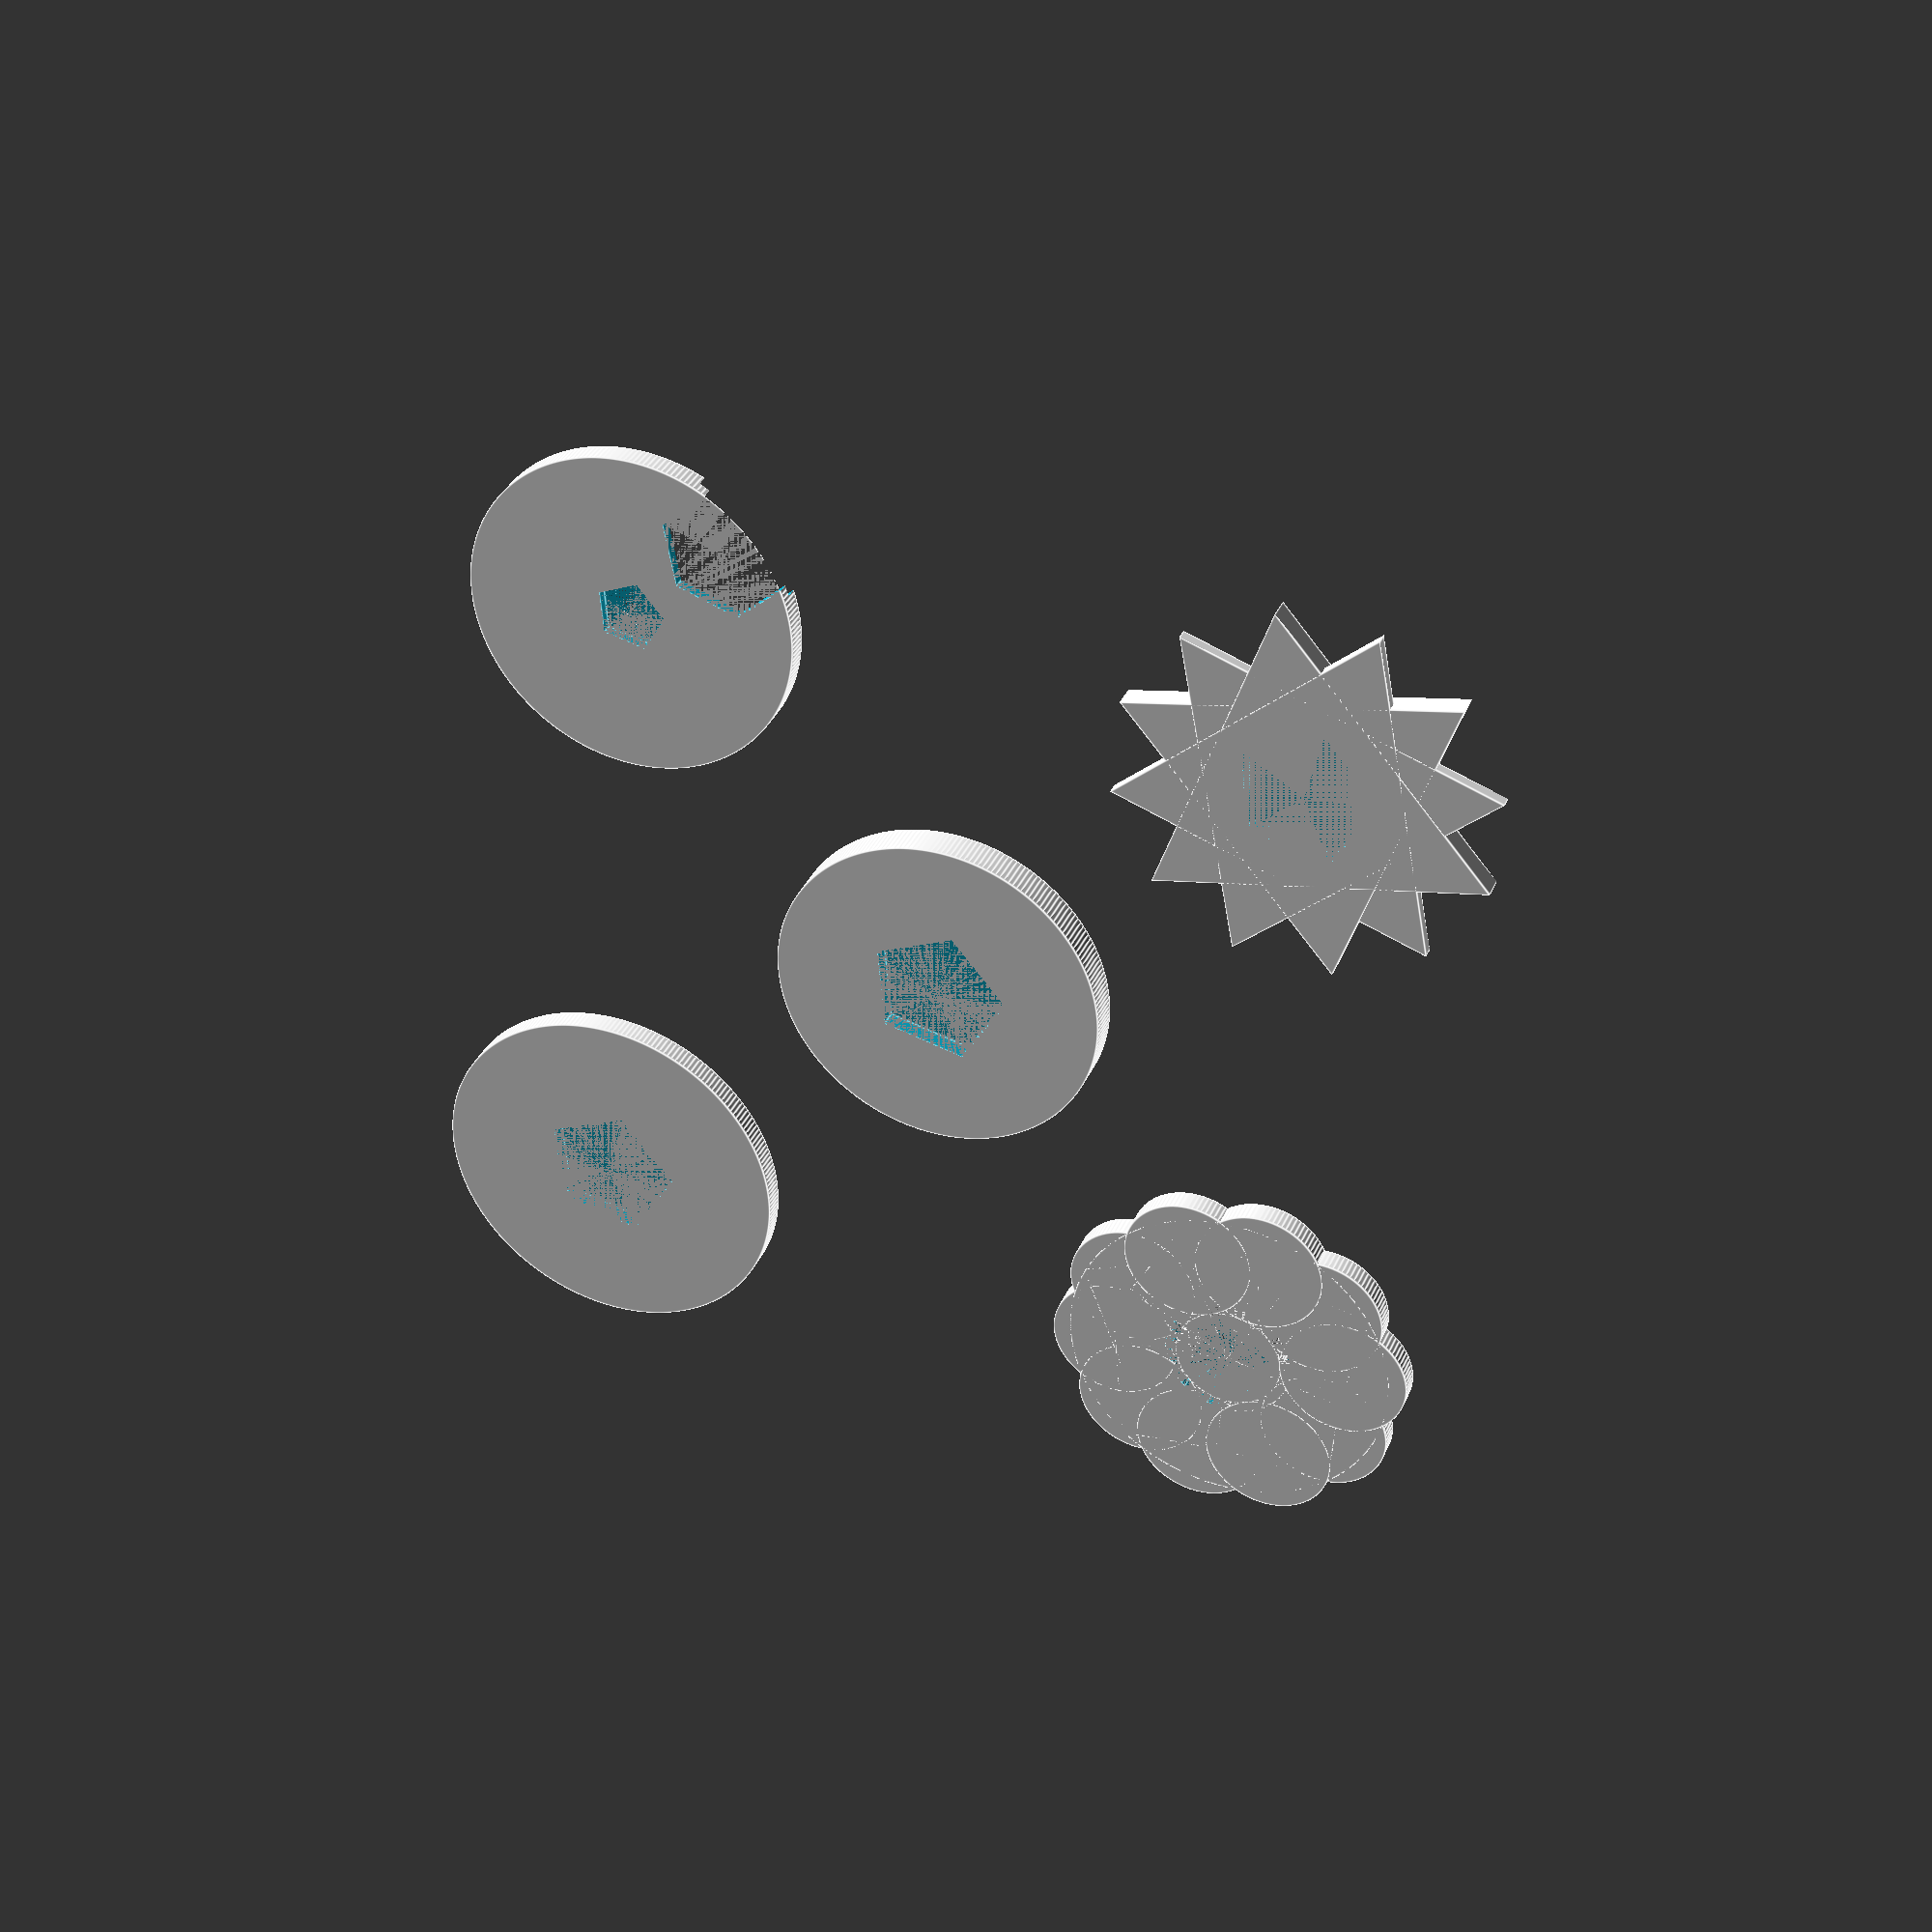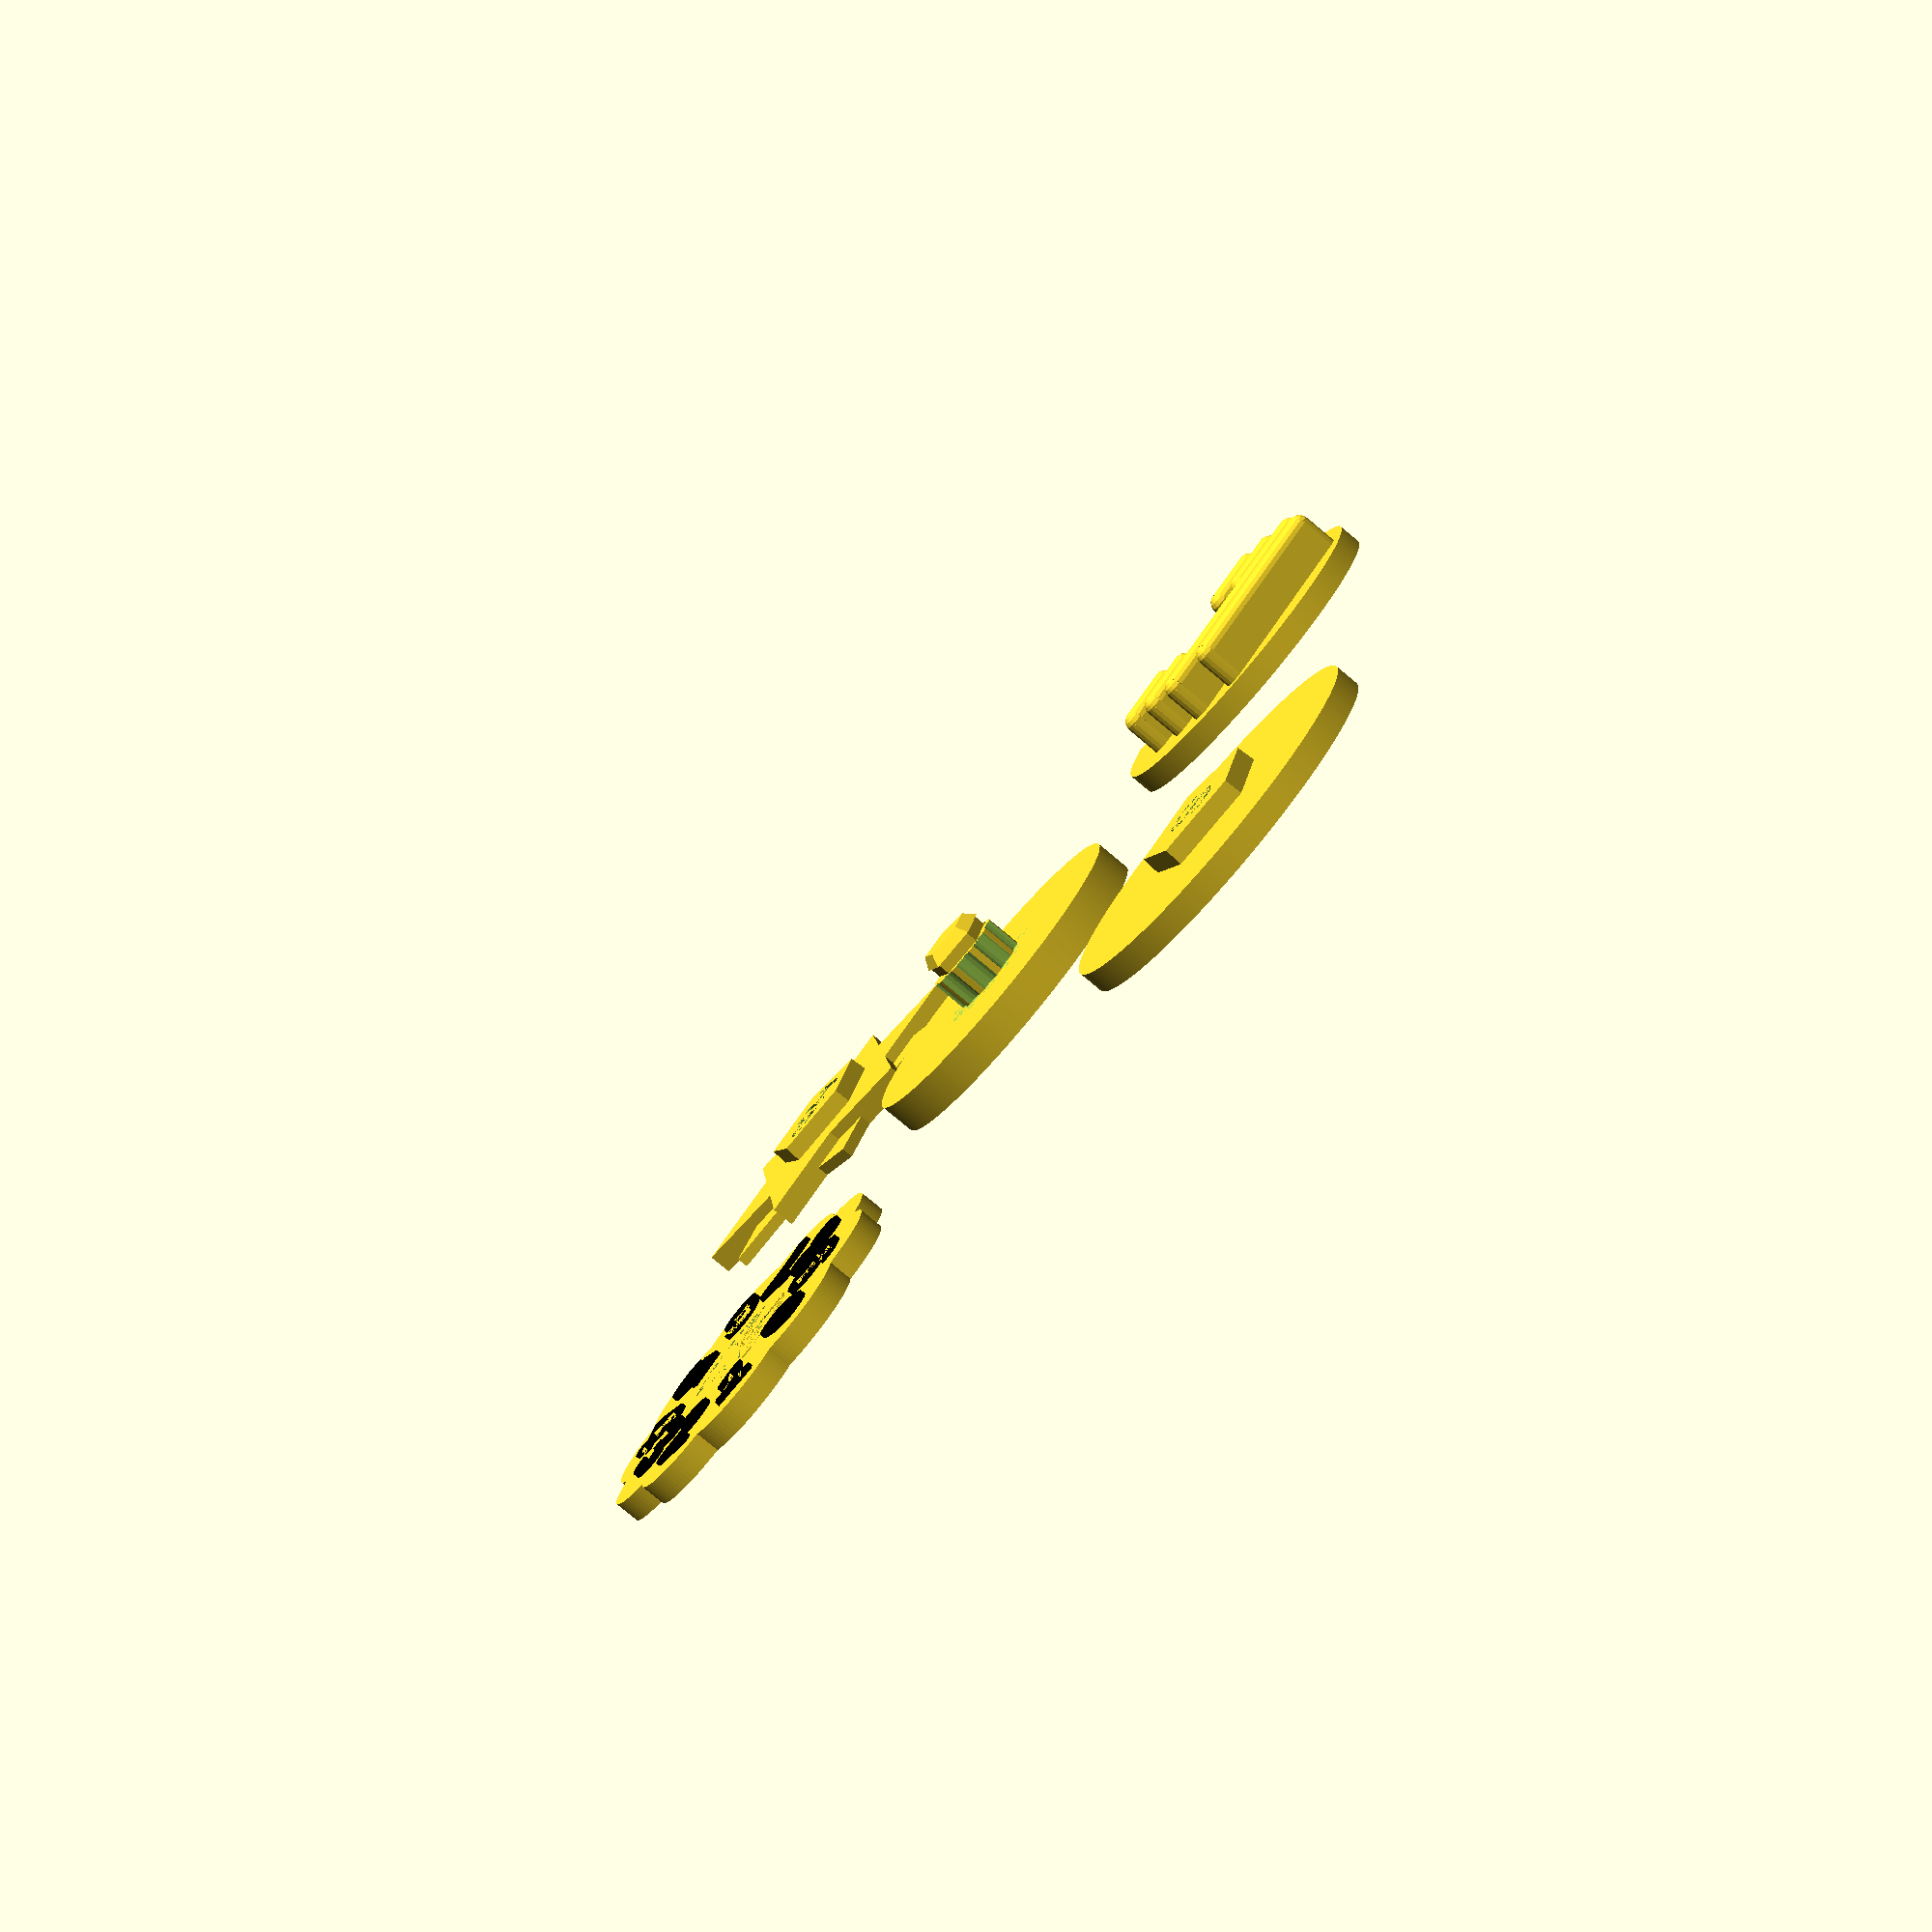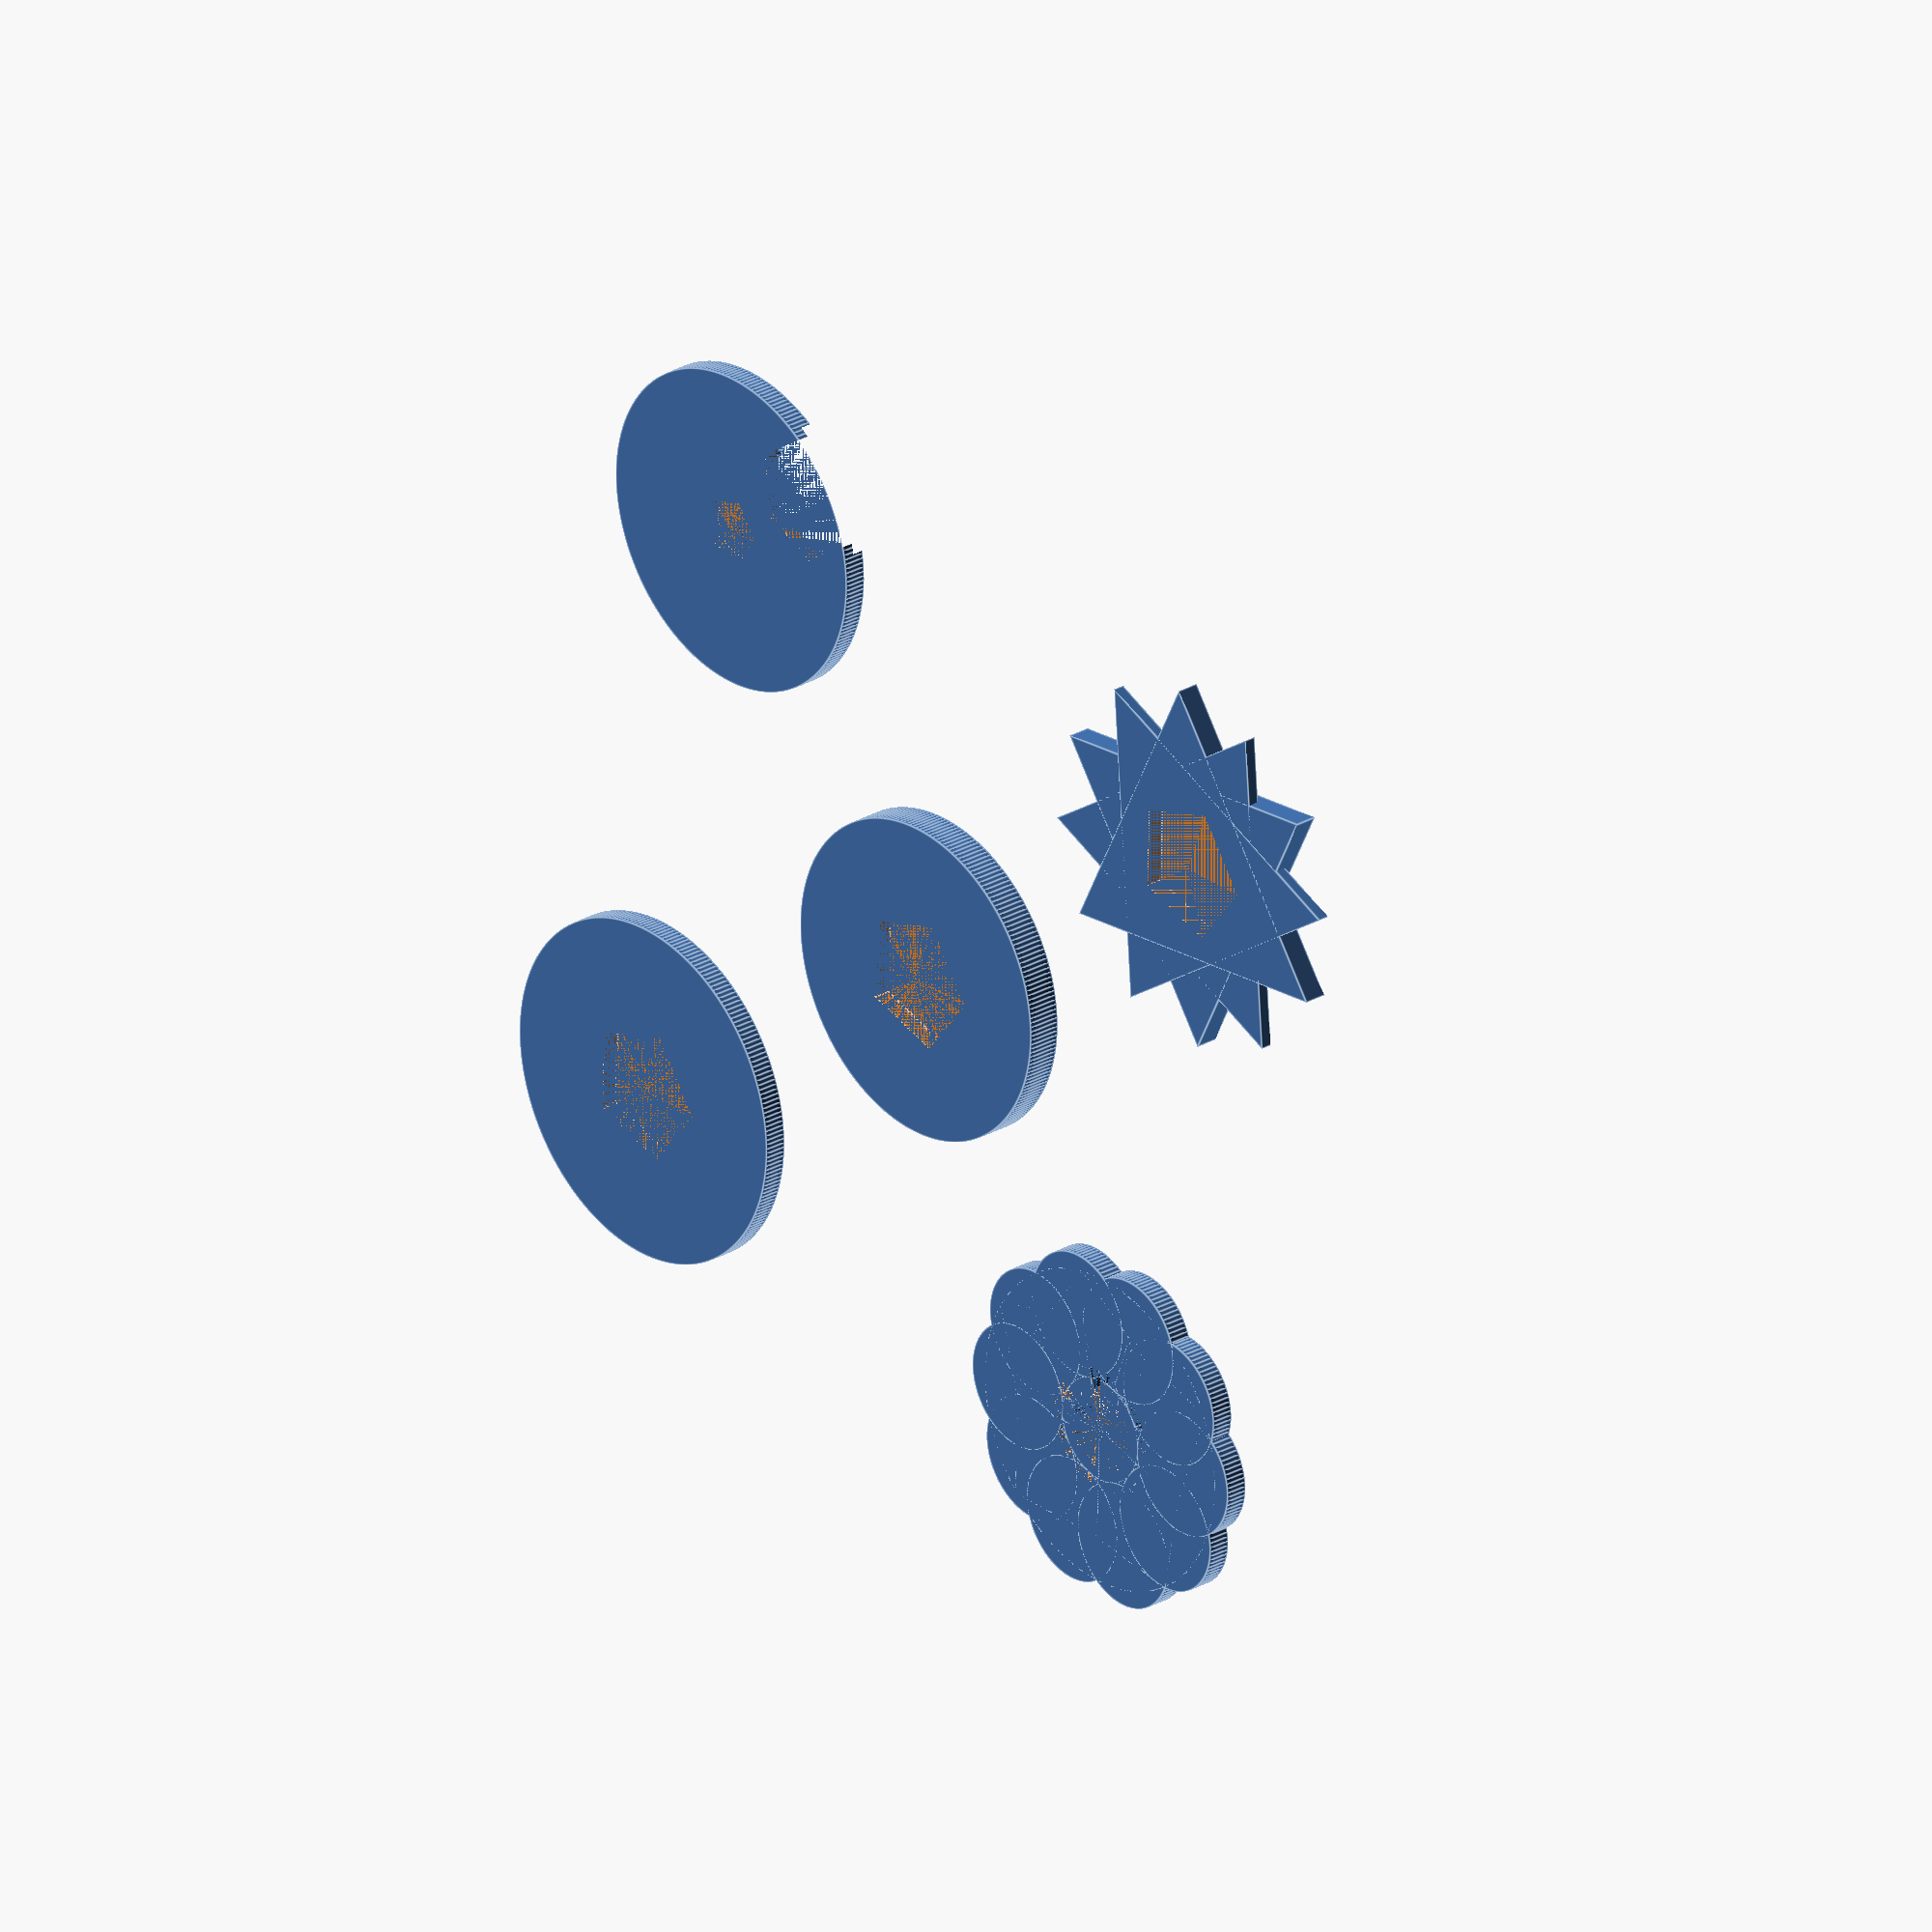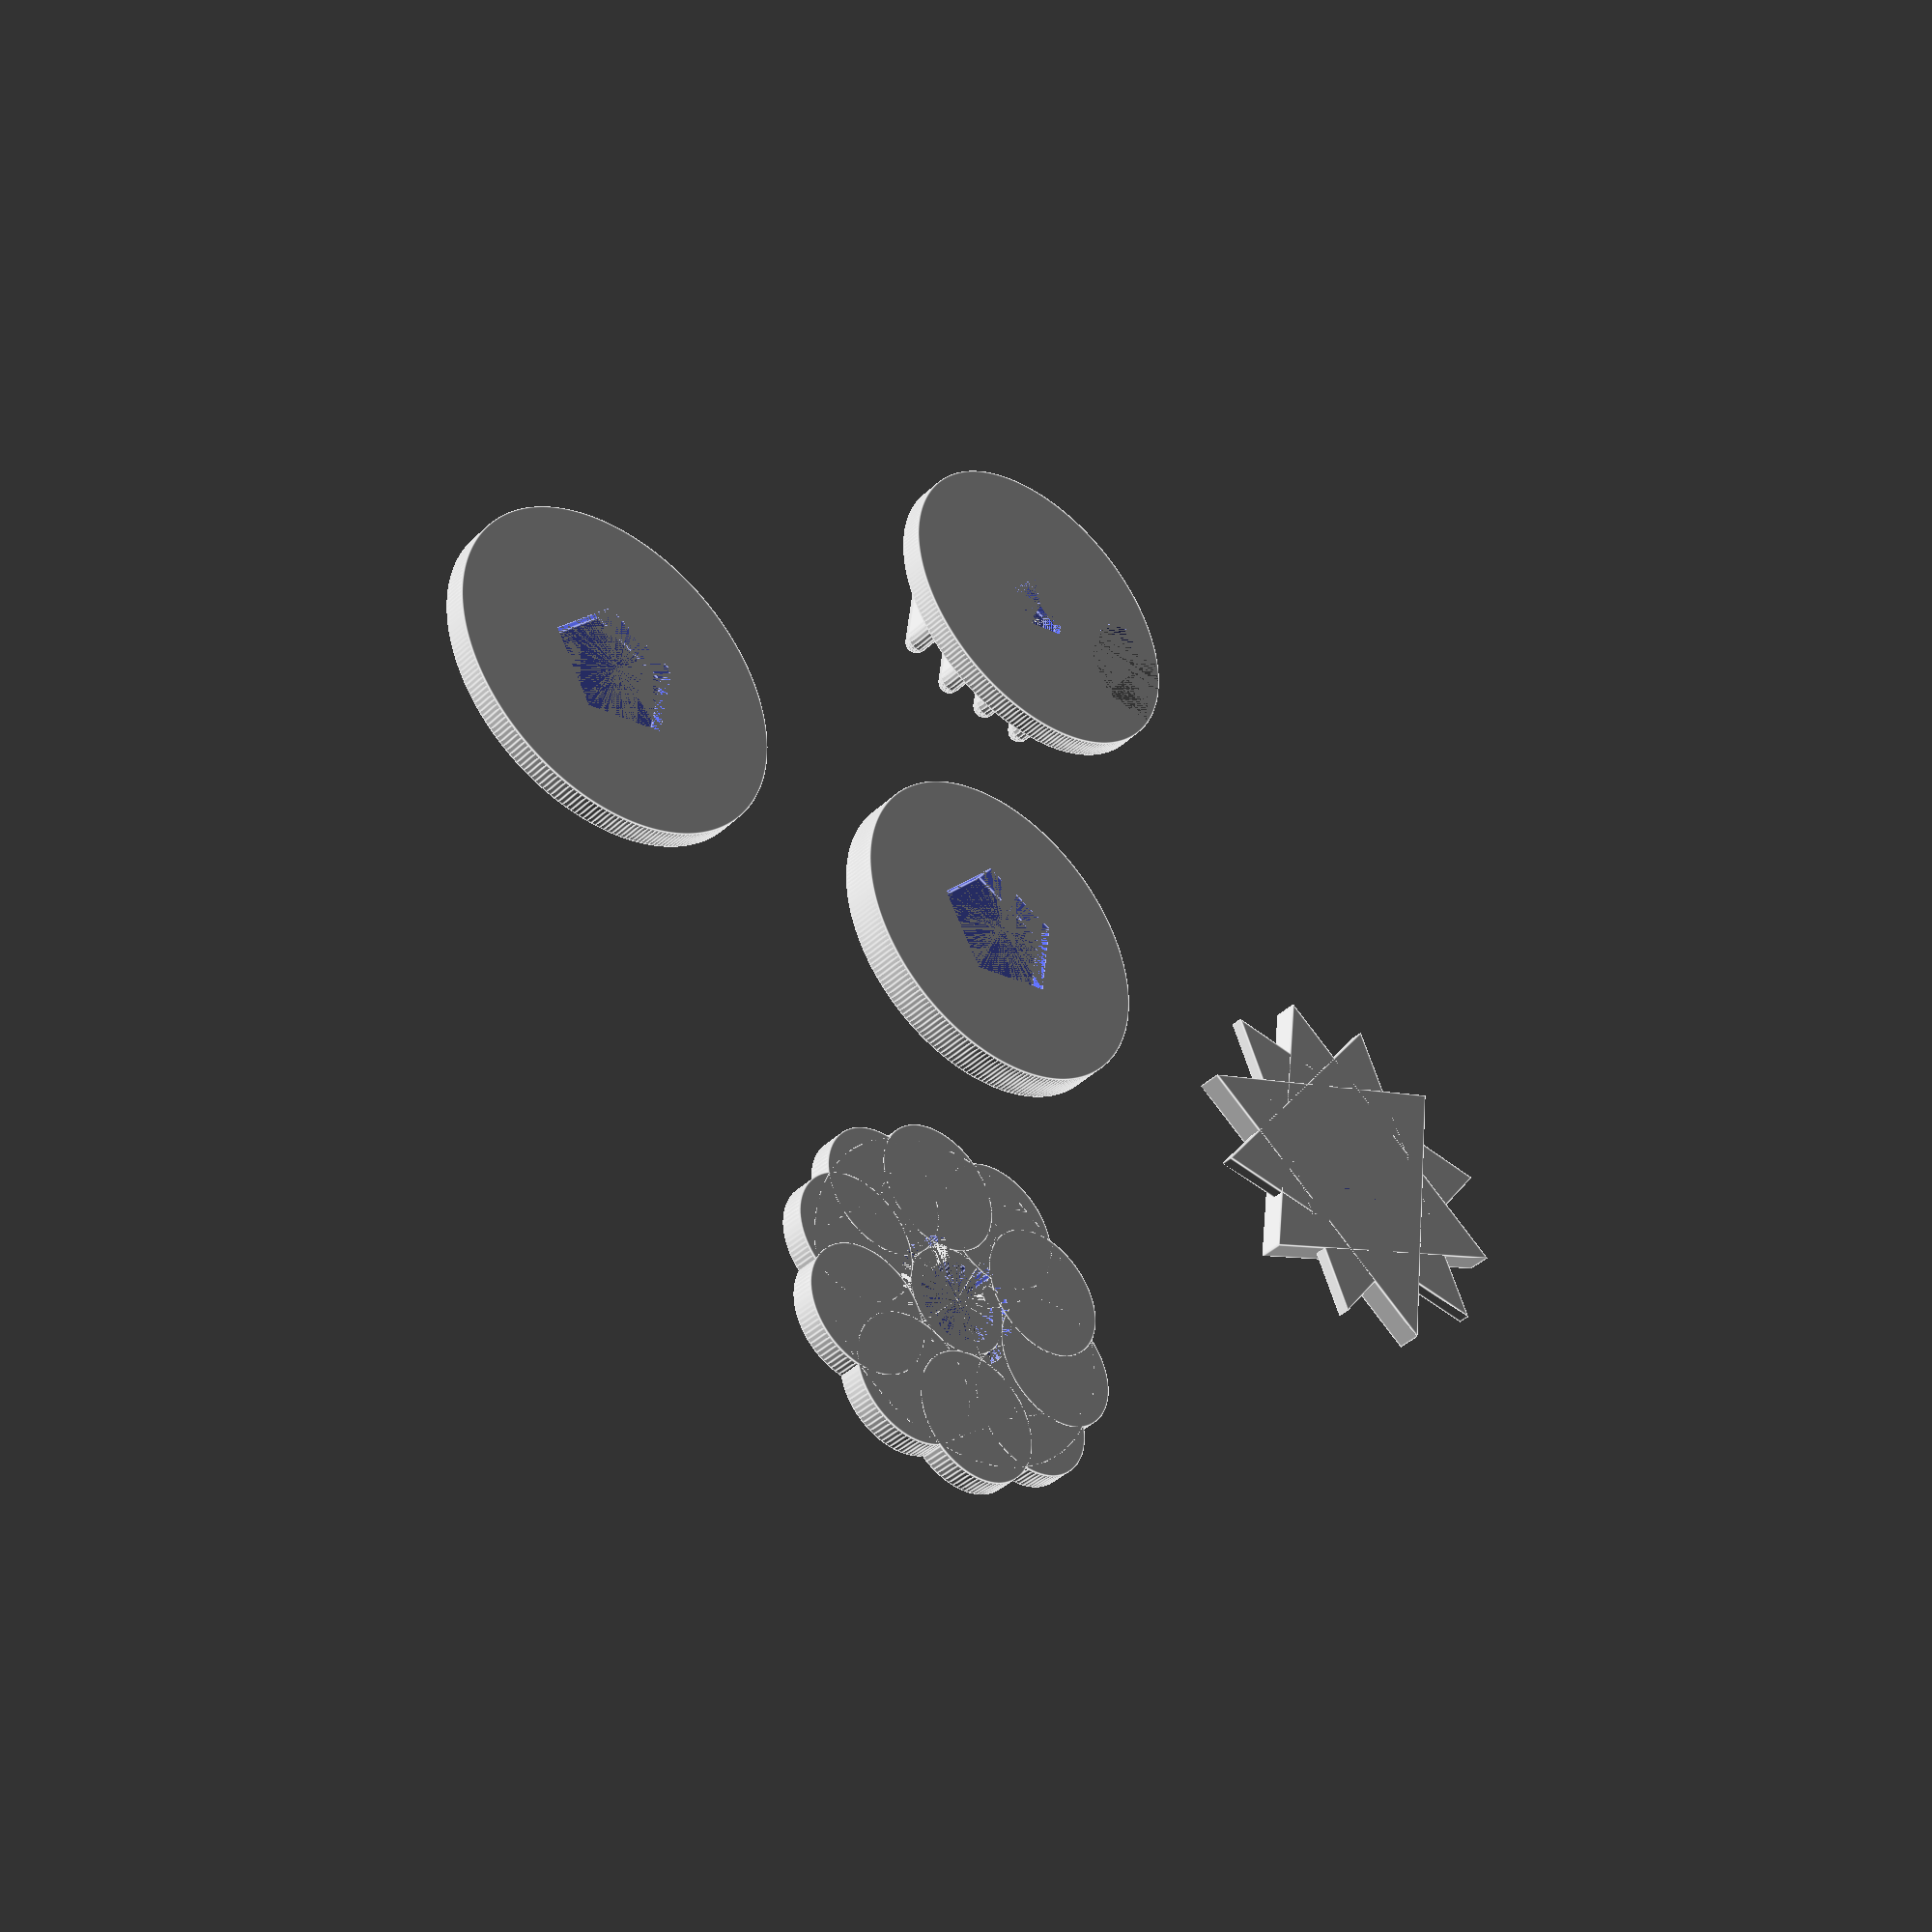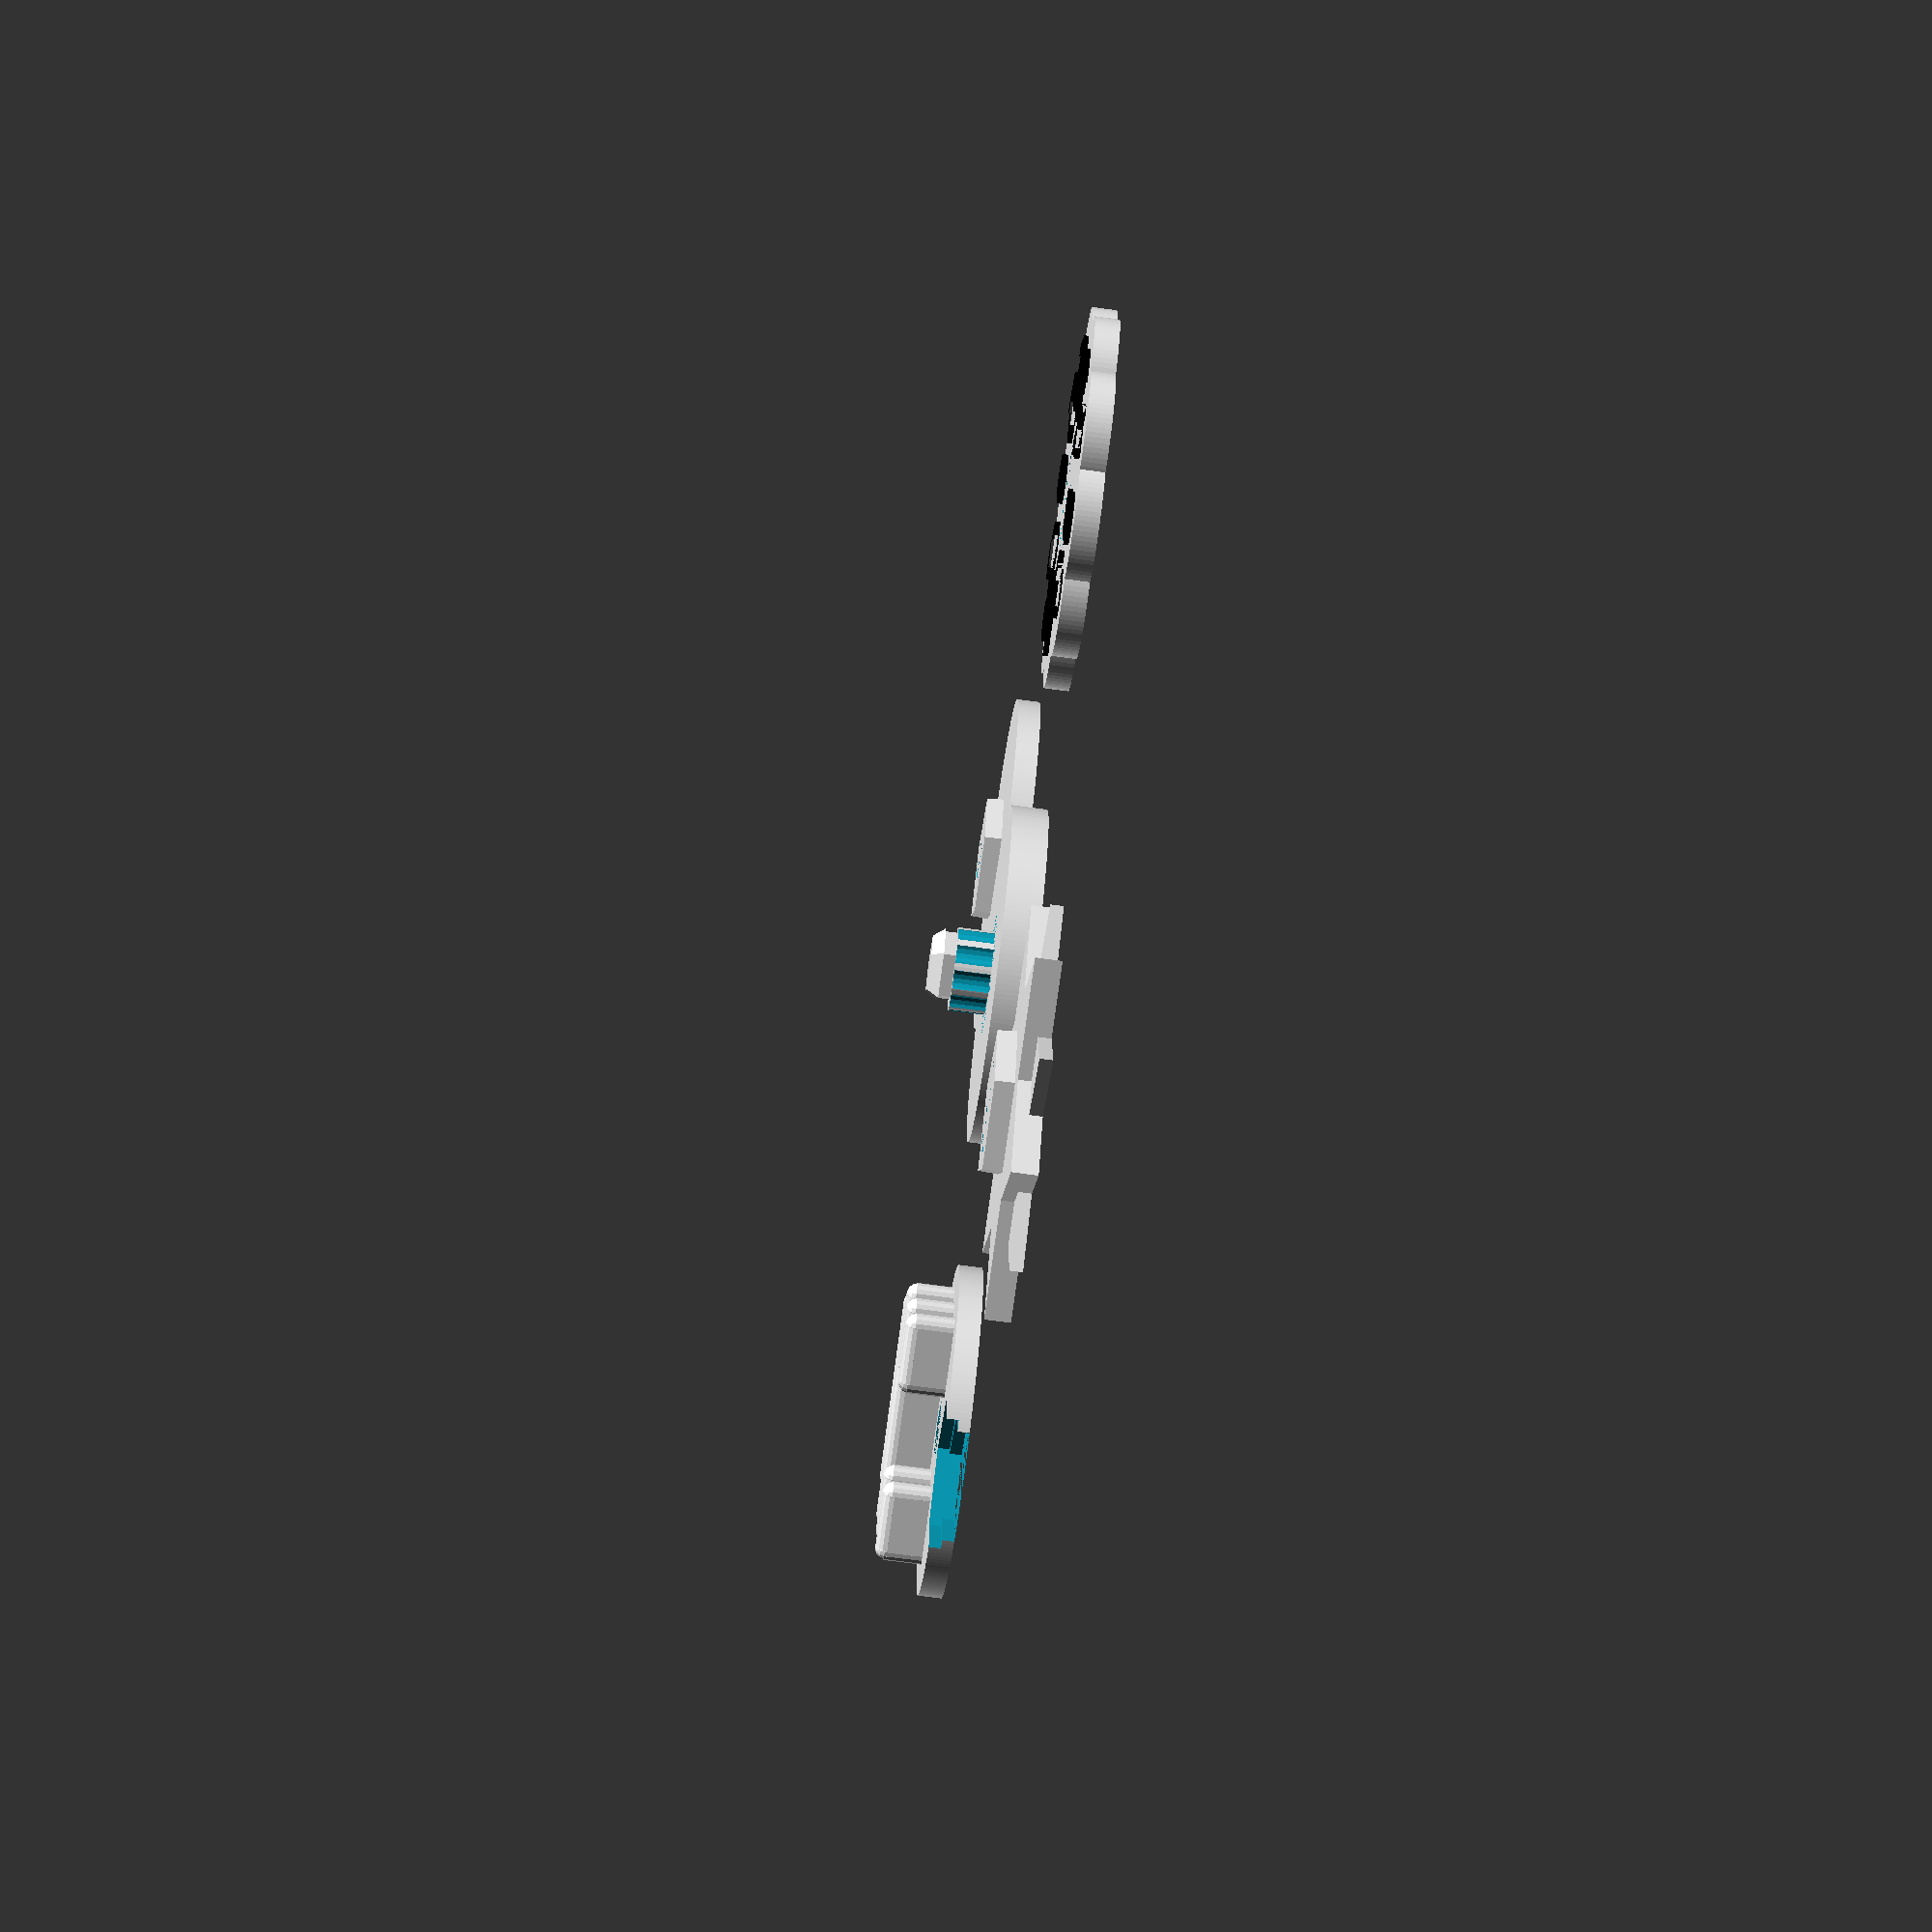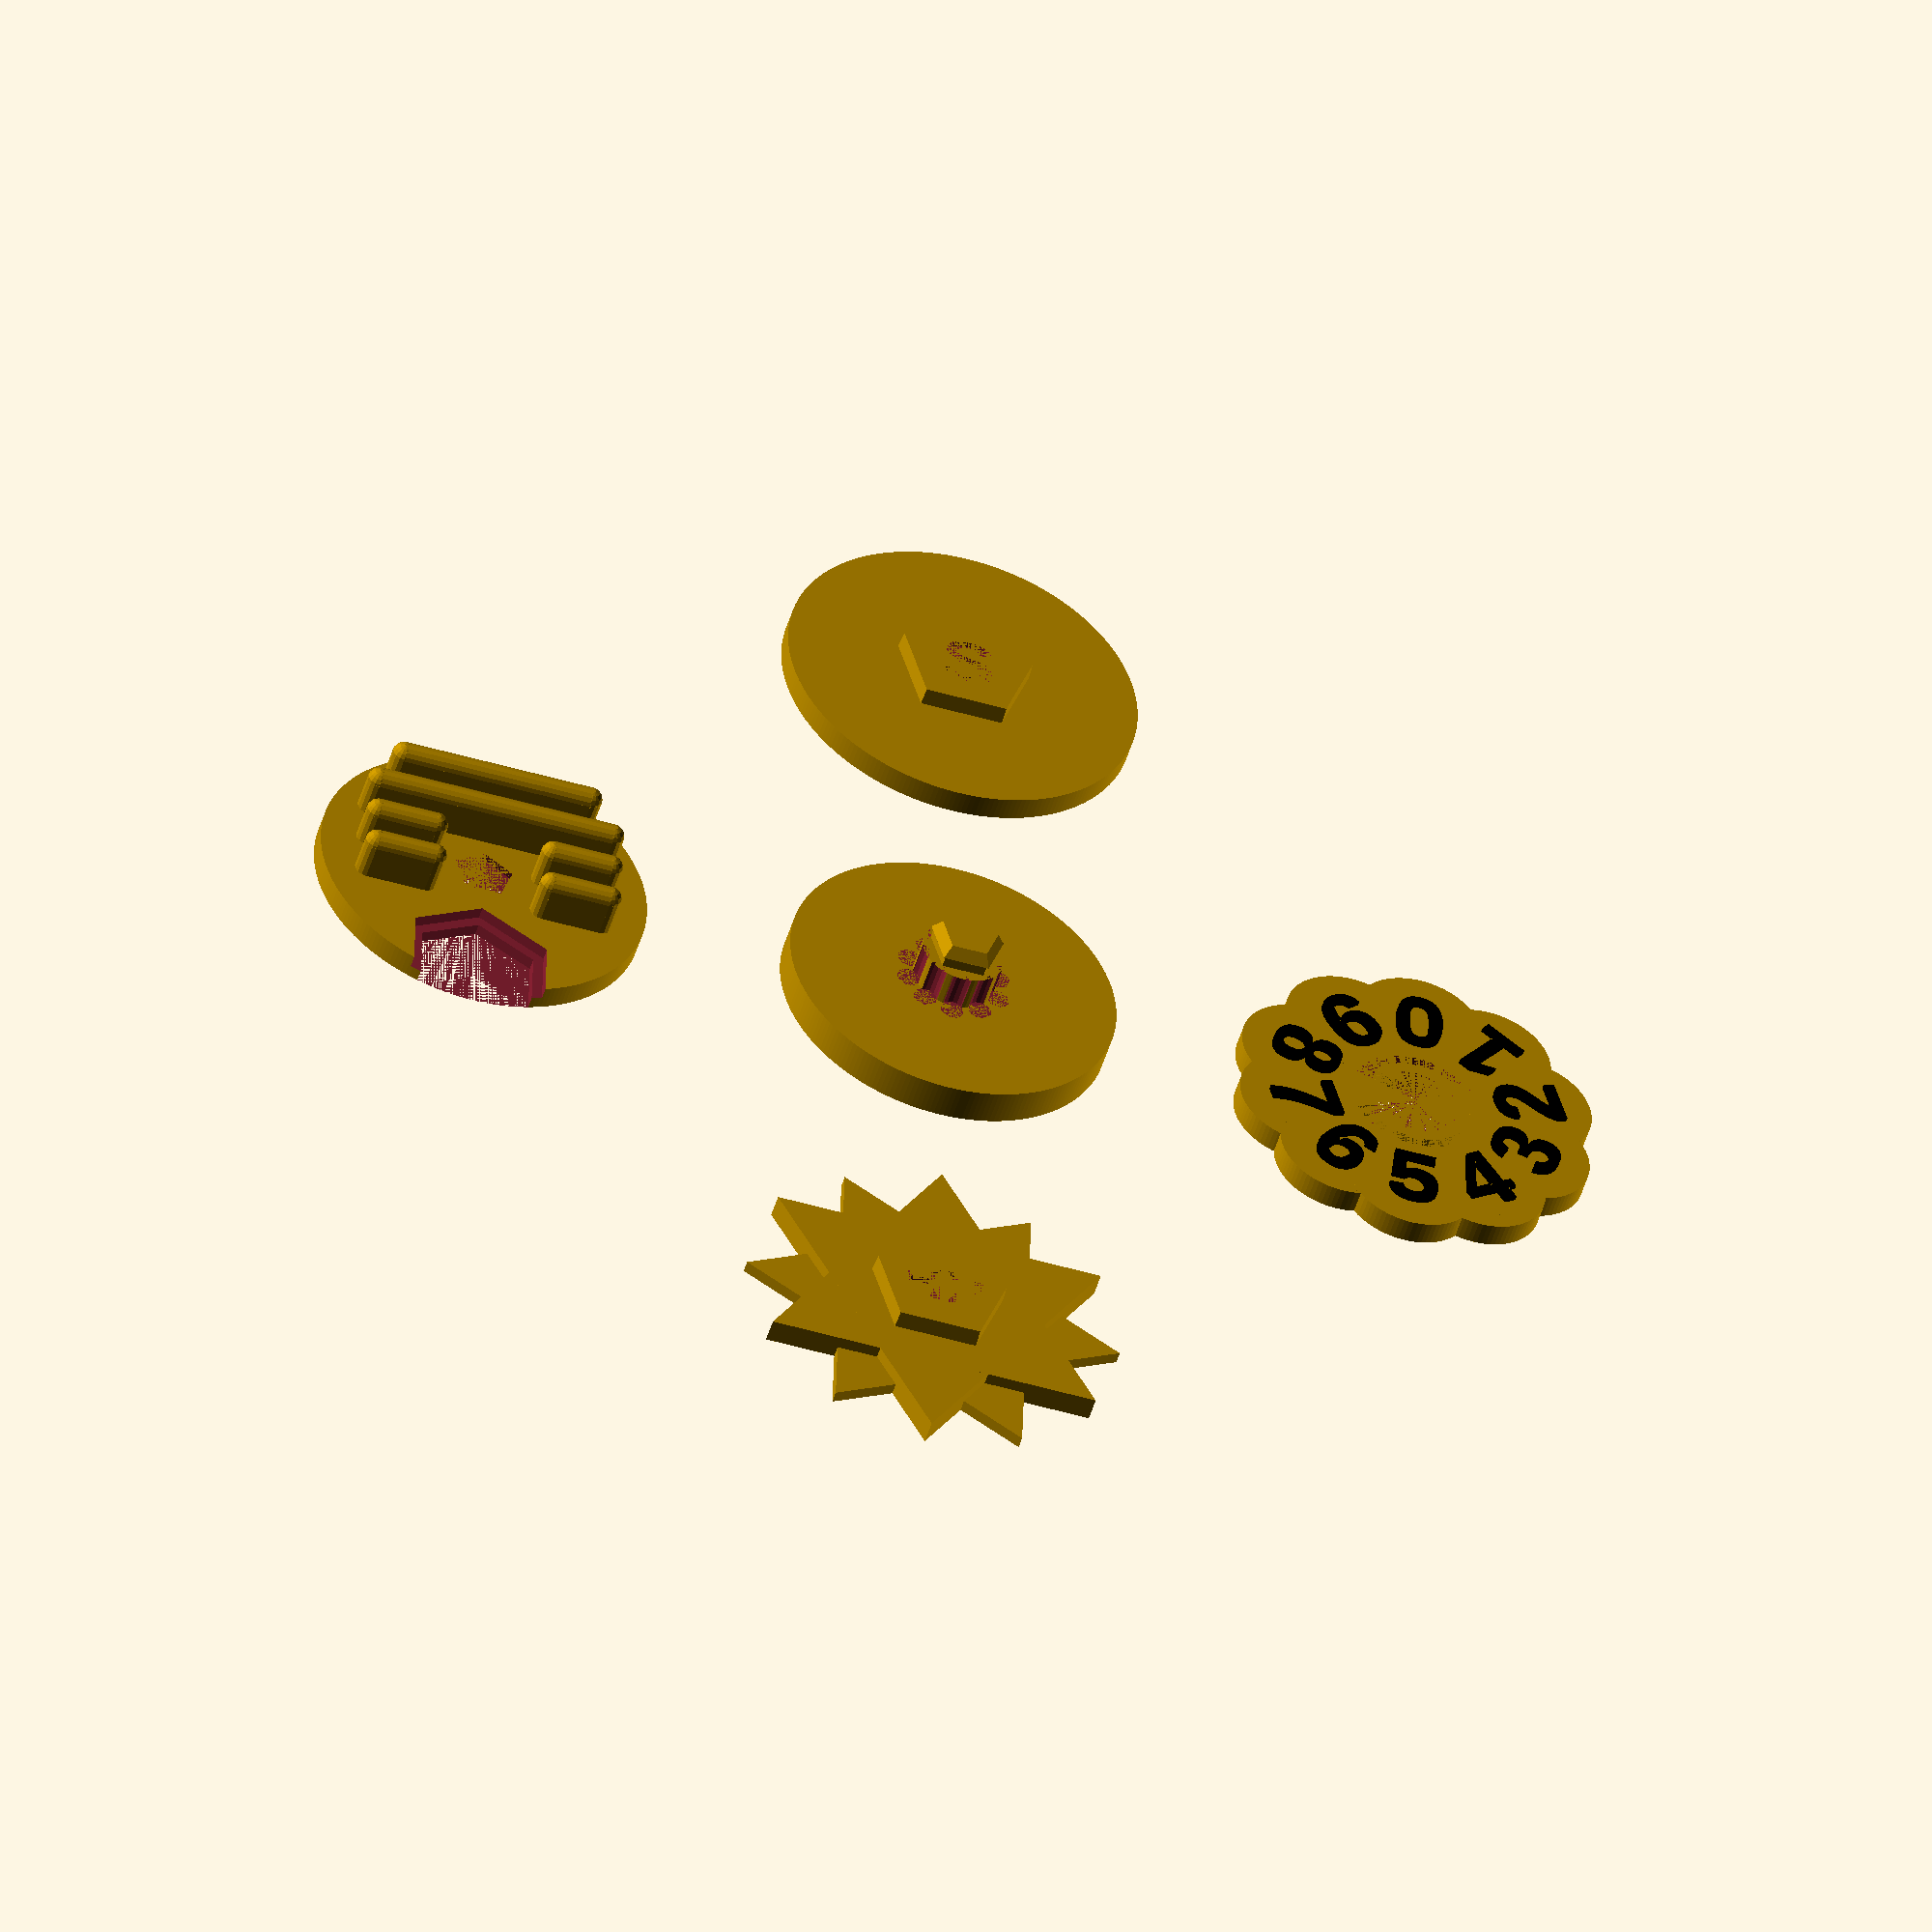
<openscad>
/**********************************
based on original design by rpgweb
https://www.printables.com/model/61073-the-perfect-gloomhavenfrosthaven-standee-with-opti
please adhere to Creative Commons license as outlined above
**********************************/

// -------------------------------- //
// ---------- PARAMETERS ---------- //
// -------------------------------- //

$fa = 1;
$fs = 0.4;

cl = 0.1;             // clearance
dg = 36;              // degrees: 360 ÷ 10 = 36

// -------------------------------- //
// ------------ MODULES ----------- //
// -------------------------------- //

module standee_holder(position, length) {
   translate(position) {
      cube([length, 2, 3]);

      height = 3;

      // End caps
      translate([0, 1, 0]) cylinder(h=height, r=1);
      translate([length, 1, 0]) cylinder(h=height, r=1);

      // Spheres on top
      translate([0, 1, height]) sphere(1);
      translate([length, 1, height]) sphere(1);

      // Arched top
      translate([0, 1, height])
         rotate([0, 90, 0])
         cylinder(h=length, r=1);
   }
}

module dial_arm_indent(position_number, offset_degrees) {
   angle = position_number * dg;

   intersection() {
      difference() {
         cylinder(h=2, r=4.625);
         cylinder(h=2, r=3.625);
      }
      rotate([0, 0, angle + offset_degrees])
         cube(10);
   }

   translate([sin(-angle) * 4, cos(angle) * 4, 0])
      difference() {
         cylinder(h=2, r=1);
         translate([sin(-angle) * -4, -1 * (cos(angle) * 4), 0])
            difference() {
               cylinder(h=2, r=5.5);
               cylinder(h=2, r=4.625);
            }
      }
}

module text_wrapper(characters, ext_height, font_size) {
   linear_extrude(height = ext_height)
      text(characters, size = font_size, font = "Arial:style=Bold", halign = "center", valign = "center");
}

// -------------------------------- //
// ------------- BASE ------------- //
// -------------------------------- //

difference() {
   cylinder(h=3, r=14);       // base plate
   rotate([0,0,90])
   cylinder(h=1.5, r=6, $fn=5);      // bottom hole
}

translate([0, 0, 3])
   difference() {
      cylinder(h=3, r=3.5);   // outer cog radius
      cr = 4;

      for (i = [0:1:9]) {
         x = sin(i * dg) * cr;
         y = cos(i * dg) * cr;
         translate([x, y, 0])
            cylinder(h=3, r=1);
      }
   }

translate([0, 0, 6])
   rotate([0, 0, 90])
      cylinder(h=1, r=3, $fn=5);

translate([0, 0, 7])
   rotate([0, 0, 90])
      cylinder(h=1, r1=3.25, r2=2.5, $fn=5);

// -------------------------------- //
// ------------- TOP -------------- //
// -------------------------------- //

translate([-40, 0, 0]) {
   difference() {
      cylinder(h=2, r=14);  // top plate

      // hole & countersink
      rotate([0, 0, 90])
         cylinder(h=1 - cl, r=3 + (cl / 2), $fn=5);

      translate([0, 0, 1 - cl])
         rotate([0, 0, 90])
            cylinder(h=1 + cl, r1=3.25 + (cl / 2), r2=2.5 + (cl / 2), $fn=5);

      // number slot & bevel
      translate([0, -11, 0]) {
         rotate([0, 0, 90]) {
            cylinder(h=3, r=5.5, $fn=6);
            translate([0, 0, 1])
               cylinder(h=3, r=6.5, $fn=6);
         }
      }
   }

   // Standee Holders
   standee_holder([-8, 8, 2], 16);   // row 1
   standee_holder([-10, 4, 2], 20);  // row 2
   standee_holder([-10, 0, 2], 5);   // row 3a
   standee_holder([5, 0, 2], 5);     // row 3b
   standee_holder([-10, -4, 2], 5);  // row 4a
   standee_holder([5, -4, 2], 5);    // row 4b
}

// -------------------------------- //
// ------------- DIAL ------------- //
// -------------------------------- //

translate([40, 0, 0]) {
   difference() {
      cylinder(h=2, r=14);     // dial plate
      cylinder(h=2, r=5.5);    // core hole
   }

   intersection() {
      difference() {
         cylinder(h=2, r=5.5);
         cylinder(h=2, r=3.625);
      }
      intersection() {
         rotate([0, 0, -45]) cube(10);
      }
   }

   intersection() {
      difference() {
         cylinder(h=2, r=5.5);
         cylinder(h=2, r=3.625);
      }
      intersection() {
         rotate([0, 0, 160]) cube(10);
         rotate([0, 0, 110]) cube(10);
      }
   }

   // arms
   dial_arm_indent(1, 0);     // upper
   dial_arm_indent(4, 90);    // lower

   // outer numerals 0–9
   difference() {
      cr = 10;
      for (i = [0:1:9]) {
         x = sin(i * dg) * cr;
         y = cos(i * dg) * cr;
         angle = -i * dg;

         translate([x, y, 0])
            cylinder(h=2, r=5.5);

         color("black")
         translate([x, y, 2])
            rotate([0, 0, angle + 180])
               text_wrapper(str(i), 0.4, 6);
      }
      cylinder(h=3, r=5.5); // remove "inner" section
   }
}

// -------------------------------- //
// ------------- 10 HP ------------ //
// -------------------------------- //

translate([0, -40, 0]) {
   difference() {
      union() {
         cylinder(h=1, r=16, $fn=3);
         rotate([0, 0, 30]) cylinder(h=2, r=16, $fn=3);
         rotate([0, 0, 60]) cylinder(h=1, r=16, $fn=3);
         rotate([0, 0, 90]) cylinder(h=2, r=16, $fn=3);
      }
      rotate([0,0,90])
      cylinder(h=1.5, r=6, $fn=5); // bottom hole
   }

   difference() {
      translate([0, 0, 2])
         rotate([0,0,90])
         cylinder(h=1.5, r1=6-cl, r2=6-cl*2, $fn=5);
      translate([0, 0, 3])
         text_wrapper("HP", 0.5, 4);
   }
}

// -------------------------------- //
// ----------- SHIELD ------------- //
// -------------------------------- //

translate([0, 40, 0]) {
   difference() {
      cylinder(h=2, r=15);       // base
      rotate([0,0,90])
      cylinder(h=1.5, r=6, $fn=5);      // bottom hole
   }

   difference() {
      translate([0, 0, 2])
         rotate([0,0,90])
         cylinder(h=1.5, r1=6 - cl, r2=6-cl*2, $fn=5);
      translate([0, 0, 3])
         text_wrapper("S", 0.5, 5);
   }
}

</openscad>
<views>
elev=145.5 azim=310.6 roll=339.0 proj=p view=edges
elev=79.6 azim=143.1 roll=50.2 proj=p view=solid
elev=153.4 azim=304.1 roll=312.6 proj=o view=edges
elev=220.0 azim=263.2 roll=40.6 proj=p view=edges
elev=253.3 azim=177.7 roll=97.6 proj=p view=solid
elev=49.7 azim=1.6 roll=343.5 proj=o view=wireframe
</views>
